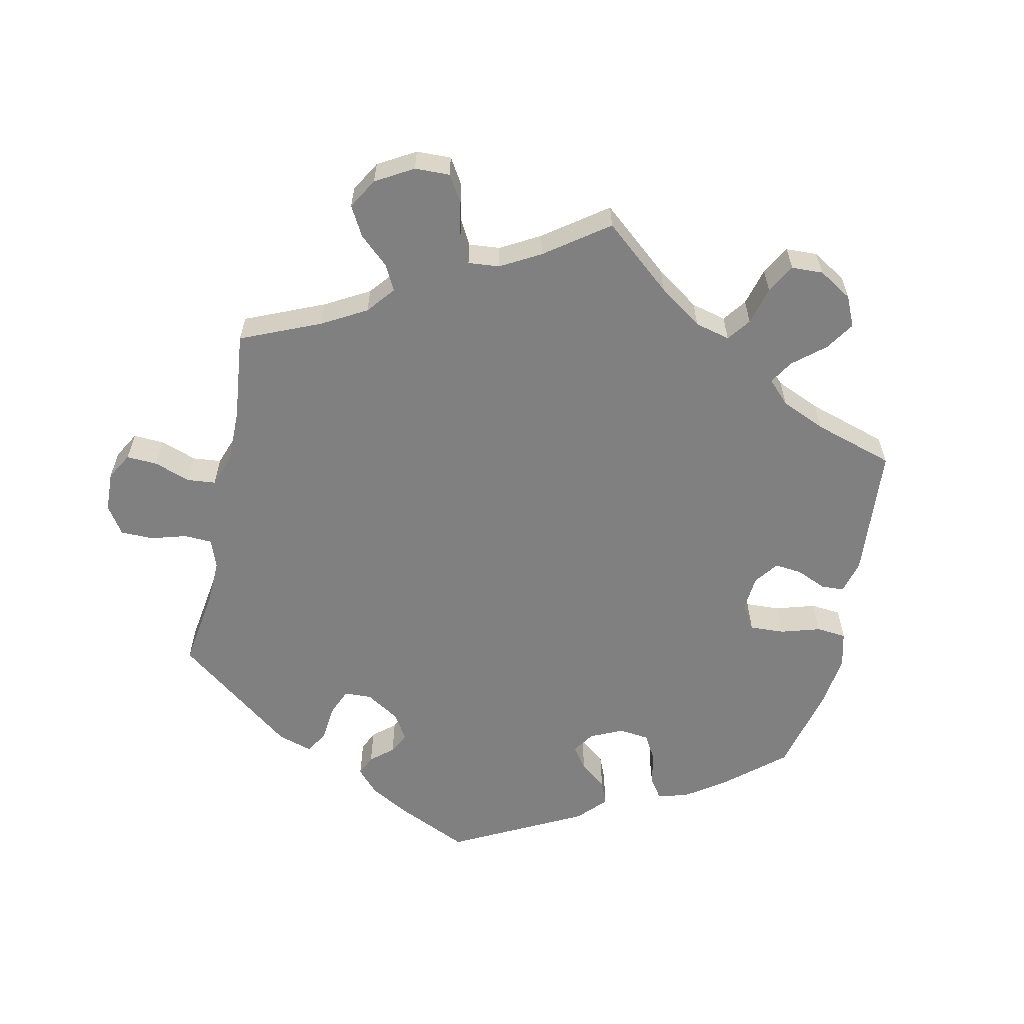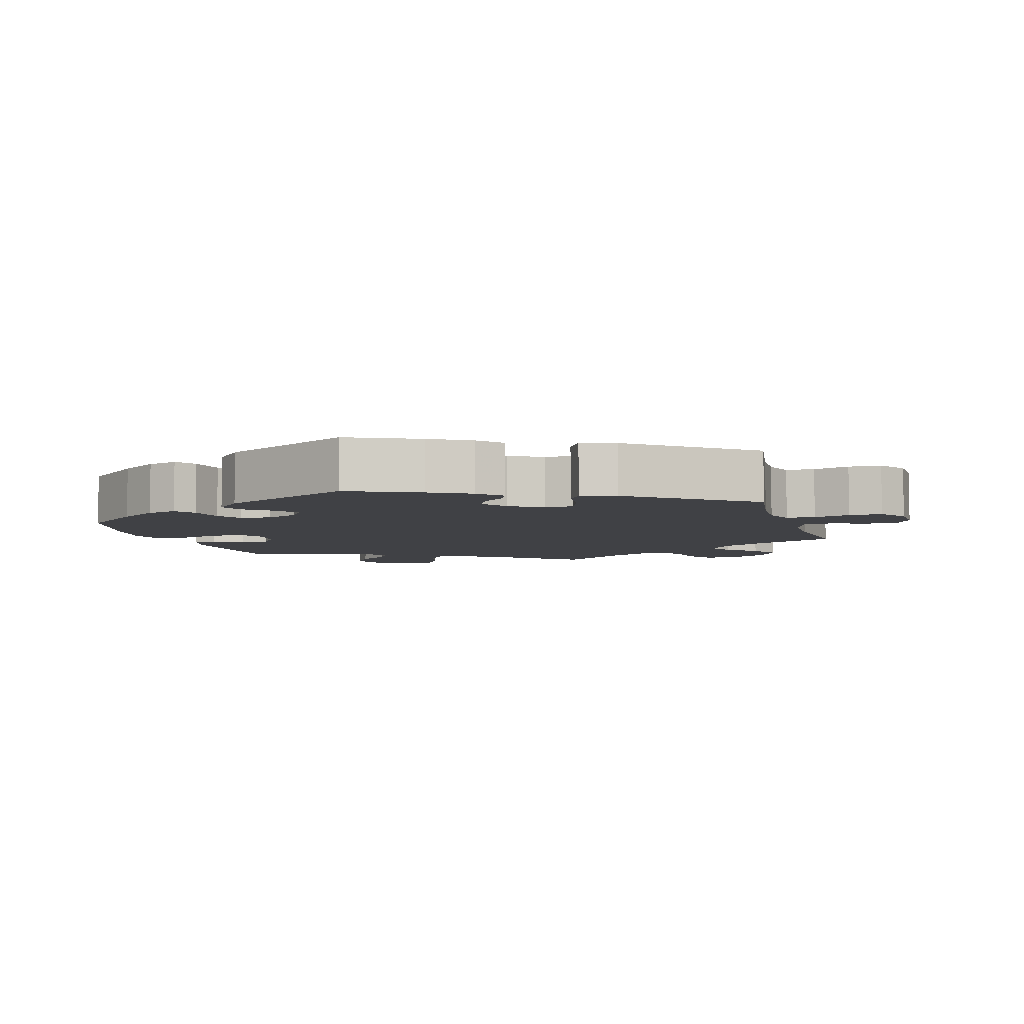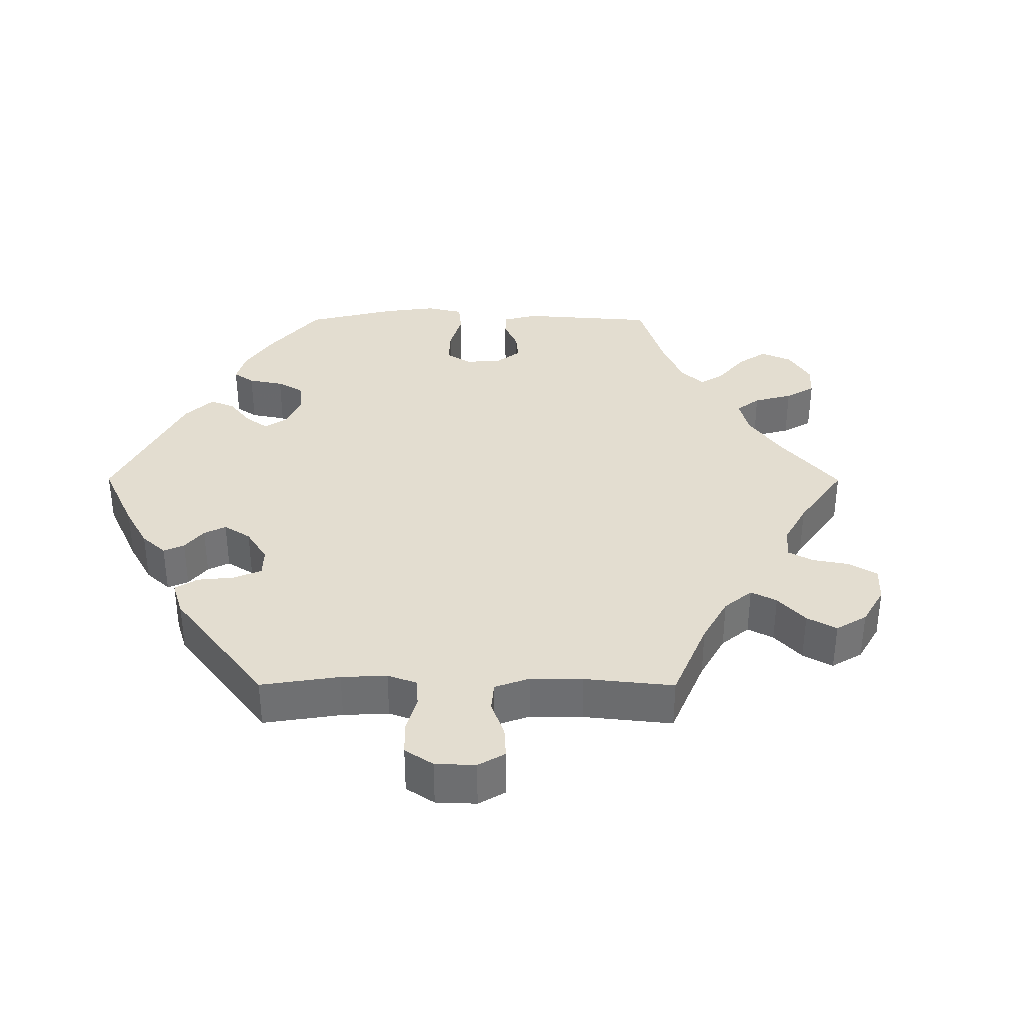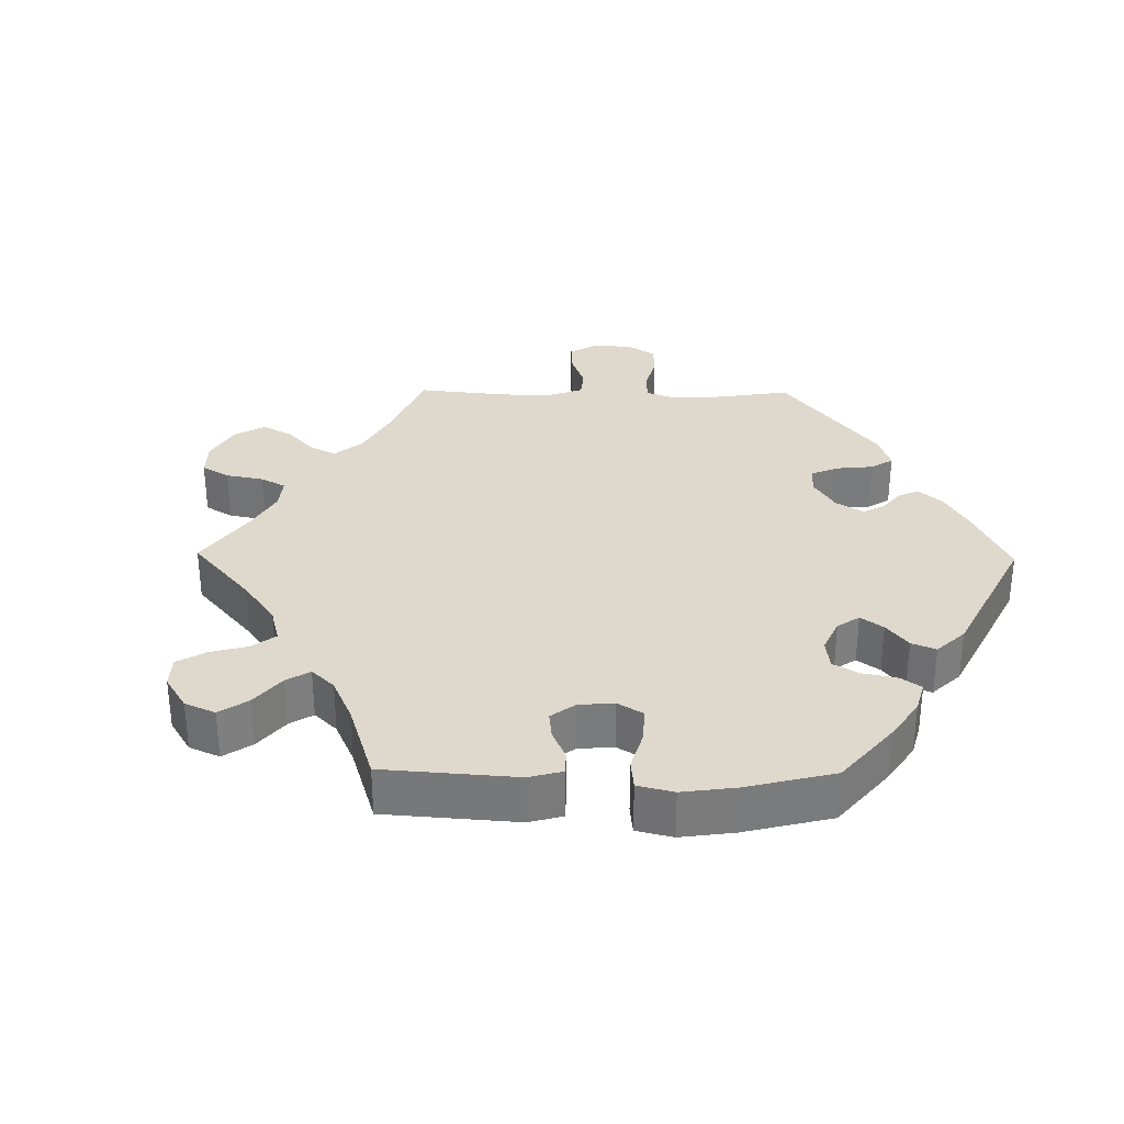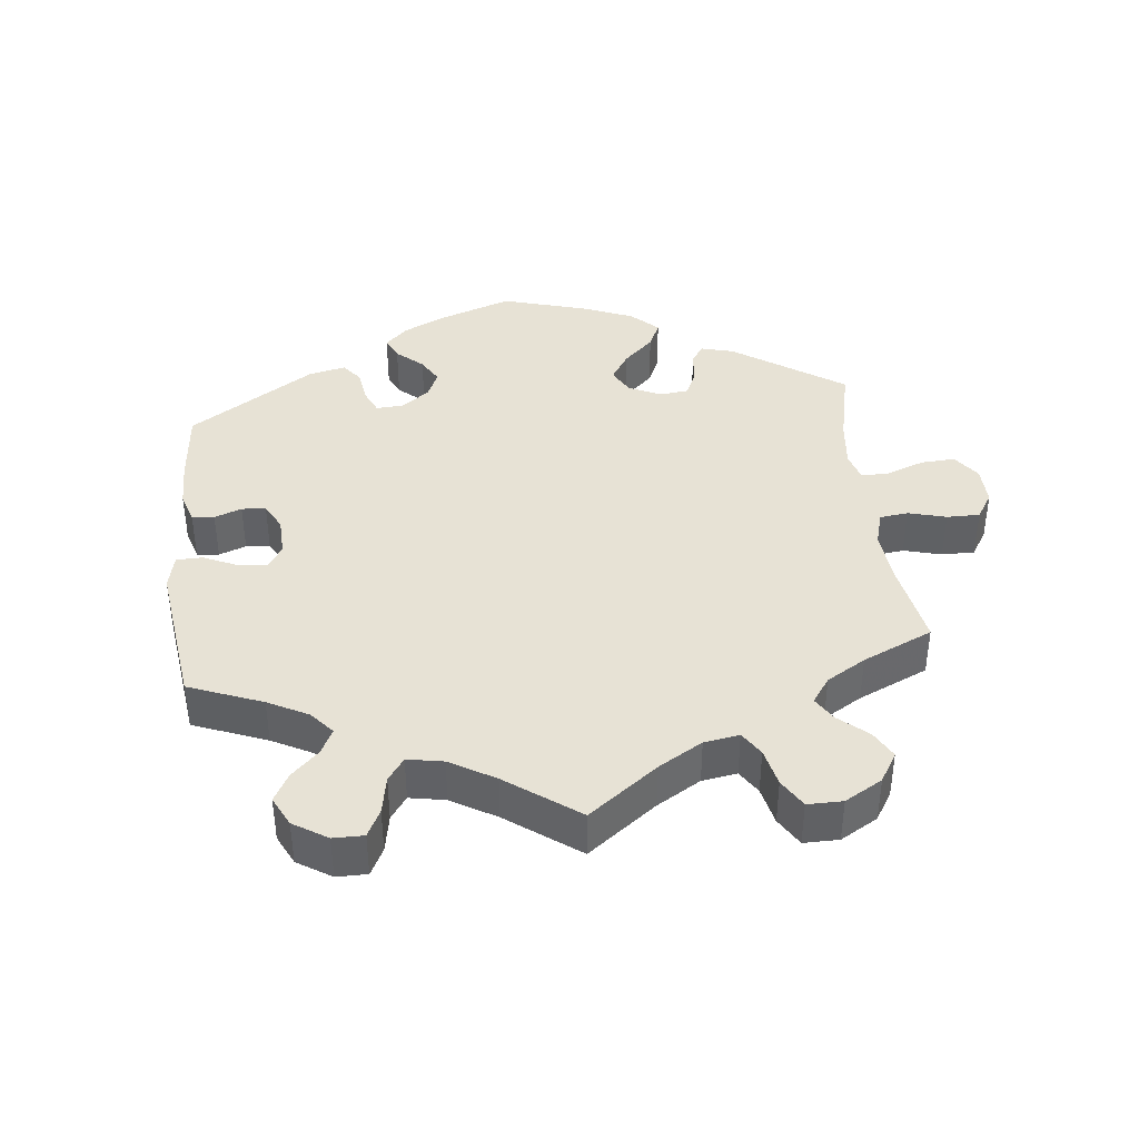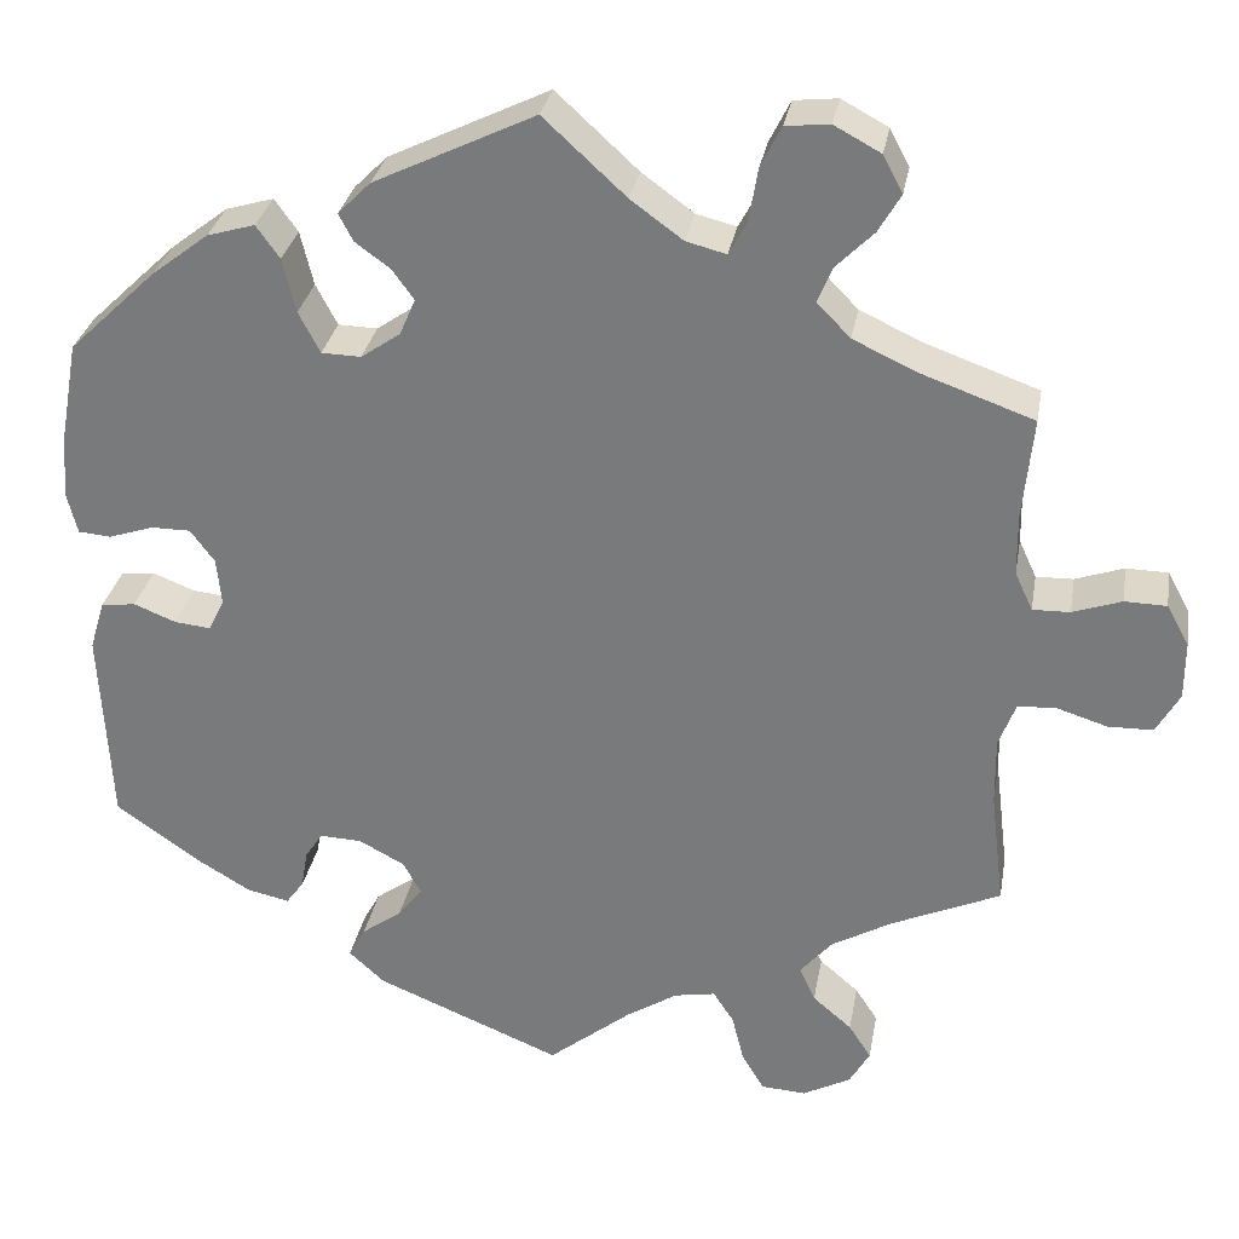
<metadata>
{"format":"obj","ext":"obj","renderer":"f3d","projection":"perspective","resolution":1024,"background":"white","views":[{"elev":-60.1,"azim":-71.9,"up":"+Y"},{"elev":-5.9,"azim":136.8,"up":"+Y"},{"elev":35.6,"azim":-149.9,"up":"+Y"},{"elev":32.0,"azim":30.8,"up":"+Y"},{"elev":40.1,"azim":-126.2,"up":"+Y"},{"elev":30.4,"azim":-170.1,"up":"+Z"}]}
</metadata>
<code>
v 0.172 0.07 0.495
v 0.207 0.07 0.46
v 0.192 0.07 0.431
v 0.154 0.07 0.403
v 0.131 0.07 0.371
v 0.148 0.07 0.332
v 0.19 0.07 0.303
v 0.232 0.07 0.304
v 0.255 0.07 0.348
v 0.269 0.07 0.406
v 0.294 0.07 0.441
v 0.345 0.07 0.426
v 0.406 0.07 0.379
v 0.5 0.07 0.289
v 0.52 0.07 0.179
v 0.525 0.07 0.112
v 0.514 0.07 0.068
v 0.479 0.07 0.065
v 0.431 0.07 0.081
v 0.389 0.07 0.081
v 0.363 0.07 0.046
v 0.358 0.07 -0.005
v 0.375 0.07 -0.039
v 0.414 0.07 -0.035
v 0.459 0.07 -0.017
v 0.496 0.07 -0.022
v 0.512 0.07 -0.075
v 0.501 0.07 -0.288
v 0.41 0.07 -0.352
v 0.353 0.07 -0.386
v 0.308 0.07 -0.396
v 0.289 0.07 -0.37
v 0.282 0.07 -0.329
v 0.263 0.07 -0.3
v 0.218 0.07 -0.302
v 0.169 0.07 -0.328
v 0.15 0.07 -0.363
v 0.176 0.07 -0.397
v 0.219 0.07 -0.428
v 0.237 0.07 -0.461
v 0.199 0.07 -0.496
v 0 0.07 -0.578
v -0.089 0.07 -0.507
v -0.144 0.07 -0.472
v -0.188 0.07 -0.464
v -0.21 0.07 -0.498
v -0.223 0.07 -0.55
v -0.247 0.07 -0.59
v -0.295 0.07 -0.593
v -0.346 0.07 -0.566
v -0.368 0.07 -0.528
v -0.344 0.07 -0.491
v -0.302 0.07 -0.455
v -0.285 0.07 -0.418
v -0.319 0.07 -0.378
v -0.384 0.07 -0.341
v -0.501 0.07 -0.289
v -0.486 0.07 -0.166
v -0.485 0.07 -0.093
v -0.503 0.07 -0.045
v -0.544 0.07 -0.043
v -0.598 0.07 -0.06
v -0.646 0.07 -0.059
v -0.671 0.07 -0.015
v -0.671 0.07 0.047
v -0.647 0.07 0.091
v -0.602 0.07 0.092
v -0.55 0.07 0.074
v -0.51 0.07 0.073
v -0.491 0.07 0.114
v -0.49 0.07 0.179
v -0.501 0.07 0.289
v -0.381 0.07 0.332
v -0.312 0.07 0.364
v -0.276 0.07 0.401
v -0.292 0.07 0.439
v -0.332 0.07 0.479
v -0.356 0.07 0.52
v -0.335 0.07 0.56
v -0.285 0.07 0.587
v -0.238 0.07 0.582
v -0.216 0.07 0.538
v -0.206 0.07 0.48
v -0.187 0.07 0.445
v -0.144 0.07 0.456
v -0.088 0.07 0.497
v 0 0.07 0.578
v 0.172 0 0.495
v 0.207 0 0.46
v 0.192 0 0.431
v 0.154 0 0.403
v 0.131 0 0.371
v 0.148 0 0.332
v 0.19 0 0.303
v 0.232 0 0.304
v 0.255 0 0.348
v 0.269 0 0.406
v 0.294 0 0.441
v 0.345 0 0.426
v 0.406 0 0.379
v 0.5 0 0.289
v 0.52 0 0.179
v 0.525 0 0.112
v 0.514 0 0.068
v 0.479 0 0.065
v 0.431 0 0.081
v 0.389 0 0.081
v 0.363 0 0.046
v 0.358 0 -0.005
v 0.375 0 -0.039
v 0.414 0 -0.035
v 0.459 0 -0.017
v 0.496 0 -0.022
v 0.512 0 -0.075
v 0.501 0 -0.288
v 0.41 0 -0.352
v 0.353 0 -0.386
v 0.308 0 -0.396
v 0.289 0 -0.37
v 0.282 0 -0.329
v 0.263 0 -0.3
v 0.218 0 -0.302
v 0.169 0 -0.328
v 0.15 0 -0.363
v 0.176 0 -0.397
v 0.219 0 -0.428
v 0.237 0 -0.461
v 0.199 0 -0.496
v 0 0 -0.578
v -0.089 0 -0.507
v -0.144 0 -0.472
v -0.188 0 -0.464
v -0.21 0 -0.498
v -0.223 0 -0.55
v -0.247 0 -0.59
v -0.295 0 -0.593
v -0.346 0 -0.566
v -0.368 0 -0.528
v -0.344 0 -0.491
v -0.302 0 -0.455
v -0.285 0 -0.418
v -0.319 0 -0.378
v -0.384 0 -0.341
v -0.501 0 -0.289
v -0.486 0 -0.166
v -0.485 0 -0.093
v -0.503 0 -0.045
v -0.544 0 -0.043
v -0.598 0 -0.06
v -0.646 0 -0.059
v -0.671 0 -0.015
v -0.671 0 0.047
v -0.647 0 0.091
v -0.602 0 0.092
v -0.55 0 0.074
v -0.51 0 0.073
v -0.491 0 0.114
v -0.49 0 0.179
v -0.501 0 0.289
v -0.381 0 0.332
v -0.312 0 0.364
v -0.276 0 0.401
v -0.292 0 0.439
v -0.332 0 0.479
v -0.356 0 0.52
v -0.335 0 0.56
v -0.285 0 0.587
v -0.238 0 0.582
v -0.216 0 0.538
v -0.206 0 0.48
v -0.187 0 0.445
v -0.144 0 0.456
v -0.088 0 0.497
v 0 0 0.578
f 86 87 1 2
f 85 86 2 3
f 84 85 3 4
f 80 81 82 83
f 80 83 84
f 79 80 84
f 76 77 78 79
f 75 76 79 84
f 74 75 84 4
f 71 72 73
f 70 71 73 74
f 69 70 74 4
f 65 66 67 68
f 65 68 69
f 64 65 69
f 61 62 63 64
f 60 61 64 69
f 59 60 69 4
f 56 57 58
f 55 56 58 59
f 54 55 59
f 50 51 52 53
f 50 53 54
f 49 50 54
f 46 47 48 49
f 45 46 49 54
f 44 45 54 59
f 40 41 42 43
f 38 39 40 43
f 37 38 43 44
f 36 37 44 59
f 30 31 32 33
f 30 33 34
f 29 30 34
f 28 29 34
f 27 28 34 35
f 24 25 26 27
f 23 24 27 35
f 16 17 18 19
f 16 19 20
f 15 16 20
f 14 15 20
f 13 14 20 21
f 9 10 11 12
f 8 9 12 13
f 59 4 5
f 59 5 6
f 36 59 6 7
f 22 23 35 36
f 21 22 36 7
f 8 13 21
f 7 8 21
f 89 88 174 173
f 90 89 173 172
f 91 90 172 171
f 170 169 168 167
f 171 170 167
f 171 167 166
f 166 165 164 163
f 171 166 163 162
f 91 171 162 161
f 160 159 158
f 161 160 158 157
f 91 161 157 156
f 155 154 153 152
f 156 155 152
f 156 152 151
f 151 150 149 148
f 156 151 148 147
f 91 156 147 146
f 145 144 143
f 146 145 143 142
f 146 142 141
f 140 139 138 137
f 141 140 137
f 141 137 136
f 136 135 134 133
f 141 136 133 132
f 146 141 132 131
f 130 129 128 127
f 130 127 126 125
f 131 130 125 124
f 146 131 124 123
f 120 119 118 117
f 121 120 117
f 121 117 116
f 121 116 115
f 122 121 115 114
f 114 113 112 111
f 122 114 111 110
f 106 105 104 103
f 107 106 103
f 107 103 102
f 107 102 101
f 108 107 101 100
f 99 98 97 96
f 100 99 96 95
f 92 91 146
f 93 92 146
f 94 93 146 123
f 123 122 110 109
f 94 123 109 108
f 108 100 95
f 108 95 94
f 1 88 89 2
f 2 89 90 3
f 3 90 91 4
f 4 91 92 5
f 5 92 93 6
f 6 93 94 7
f 7 94 95 8
f 8 95 96 9
f 9 96 97 10
f 10 97 98 11
f 11 98 99 12
f 12 99 100 13
f 13 100 101 14
f 14 101 102 15
f 15 102 103 16
f 16 103 104 17
f 17 104 105 18
f 18 105 106 19
f 19 106 107 20
f 20 107 108 21
f 21 108 109 22
f 22 109 110 23
f 23 110 111 24
f 24 111 112 25
f 25 112 113 26
f 26 113 114 27
f 27 114 115 28
f 28 115 116 29
f 29 116 117 30
f 30 117 118 31
f 31 118 119 32
f 32 119 120 33
f 33 120 121 34
f 34 121 122 35
f 35 122 123 36
f 36 123 124 37
f 37 124 125 38
f 38 125 126 39
f 39 126 127 40
f 40 127 128 41
f 41 128 129 42
f 42 129 130 43
f 43 130 131 44
f 44 131 132 45
f 45 132 133 46
f 46 133 134 47
f 47 134 135 48
f 48 135 136 49
f 49 136 137 50
f 50 137 138 51
f 51 138 139 52
f 52 139 140 53
f 53 140 141 54
f 54 141 142 55
f 55 142 143 56
f 56 143 144 57
f 57 144 145 58
f 58 145 146 59
f 59 146 147 60
f 60 147 148 61
f 61 148 149 62
f 62 149 150 63
f 63 150 151 64
f 64 151 152 65
f 65 152 153 66
f 66 153 154 67
f 67 154 155 68
f 68 155 156 69
f 69 156 157 70
f 70 157 158 71
f 71 158 159 72
f 72 159 160 73
f 73 160 161 74
f 74 161 162 75
f 75 162 163 76
f 76 163 164 77
f 77 164 165 78
f 78 165 166 79
f 79 166 167 80
f 80 167 168 81
f 81 168 169 82
f 82 169 170 83
f 83 170 171 84
f 84 171 172 85
f 85 172 173 86
f 86 173 174 87
f 87 174 88 1

</code>
